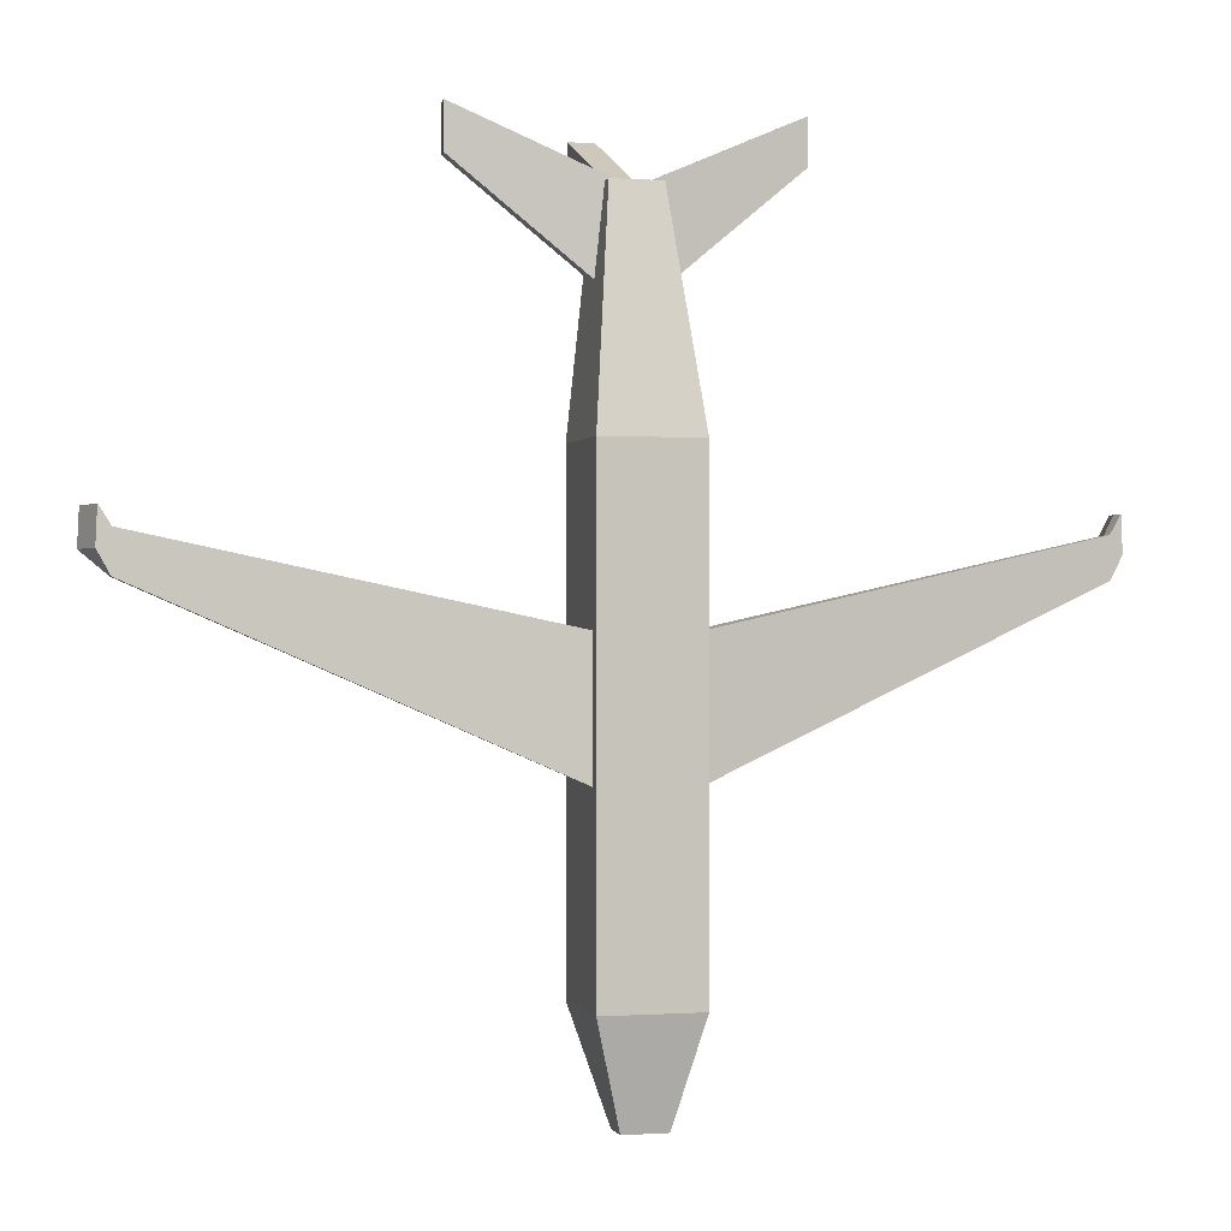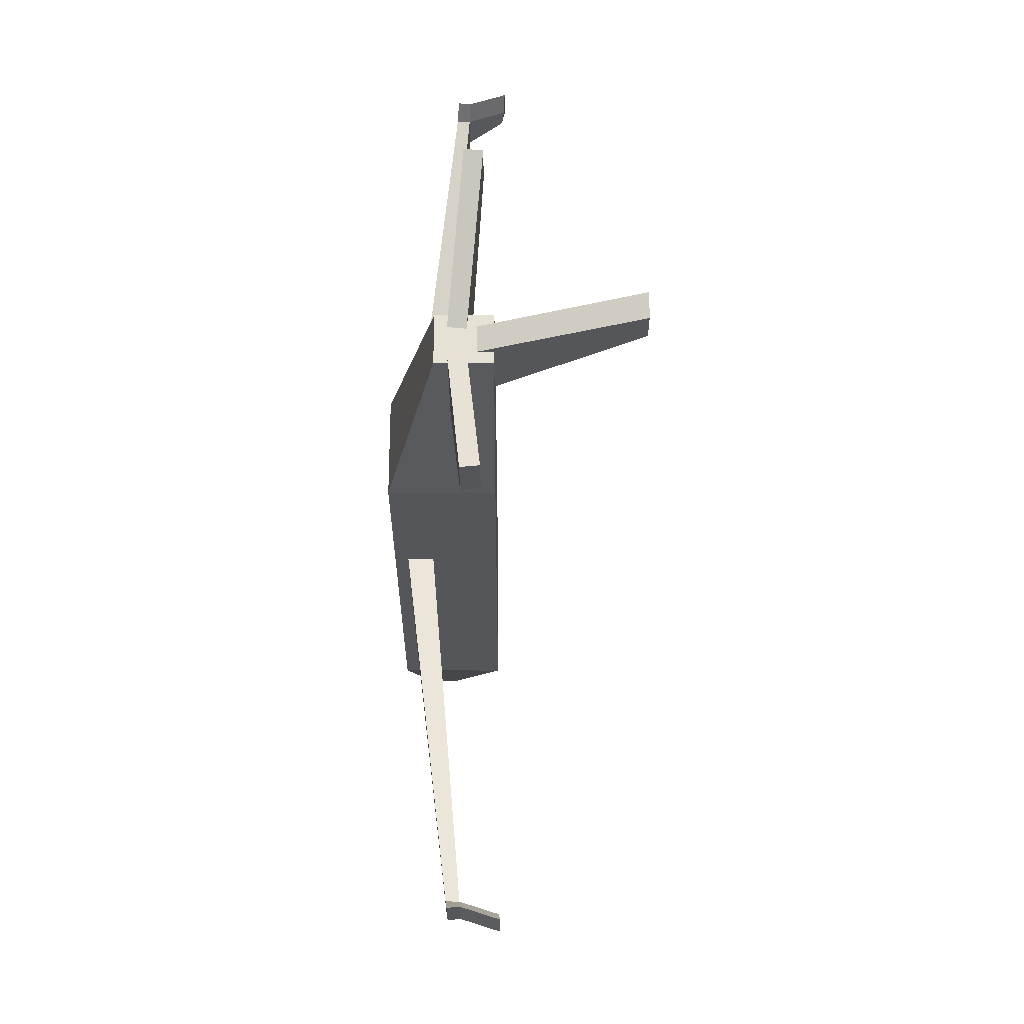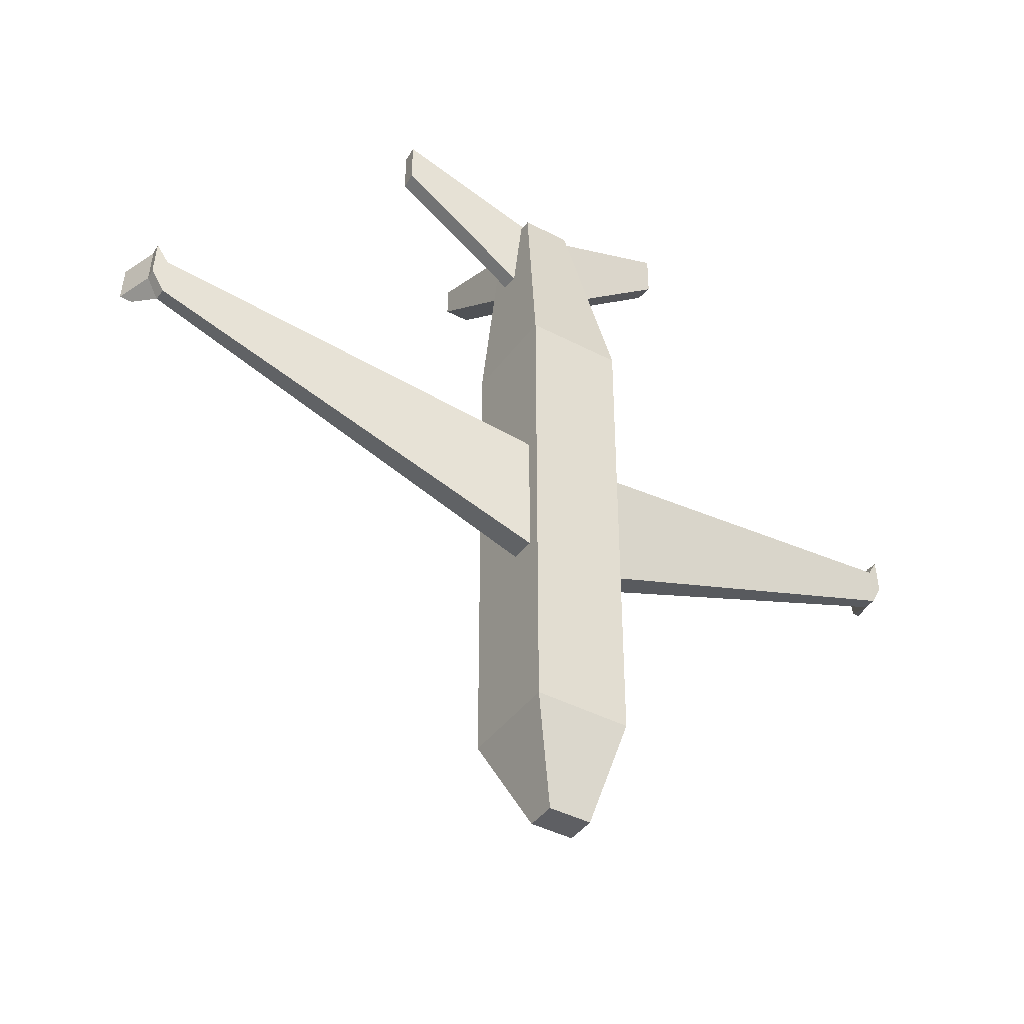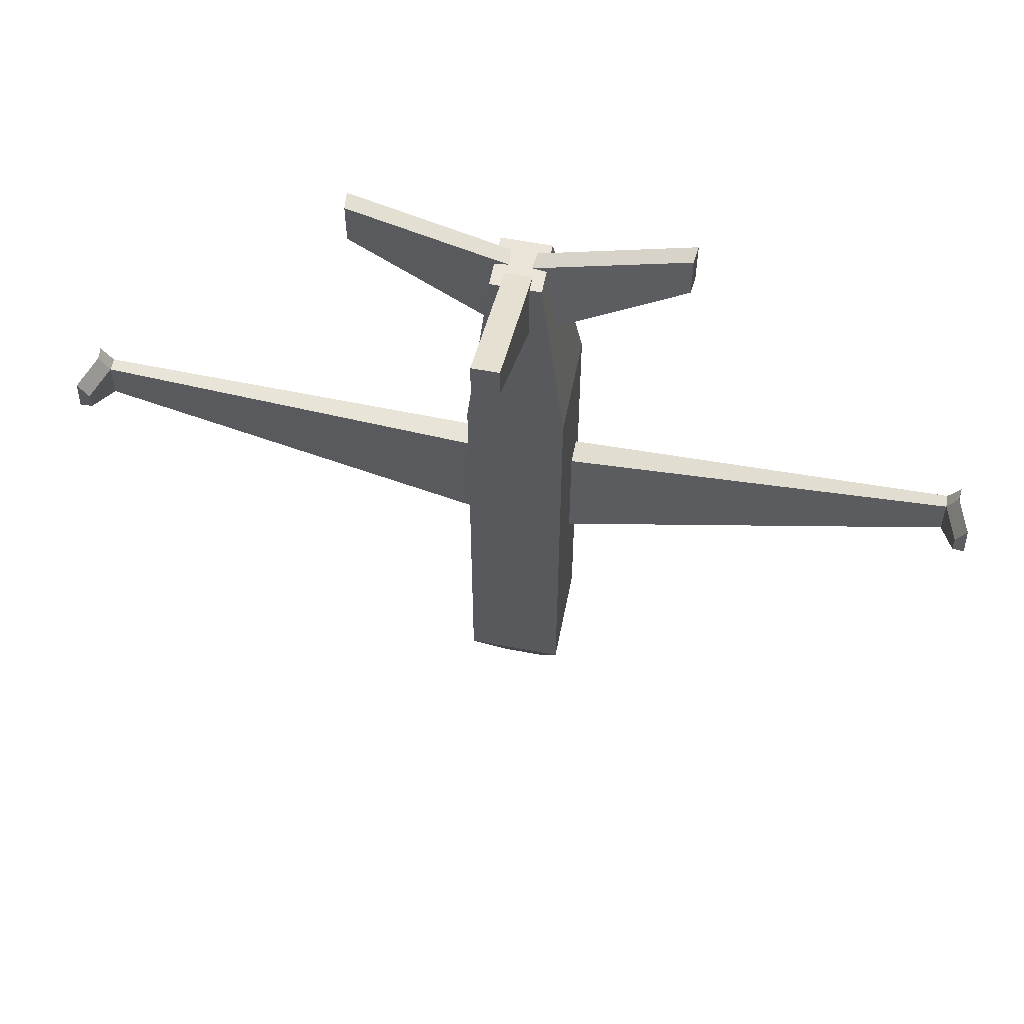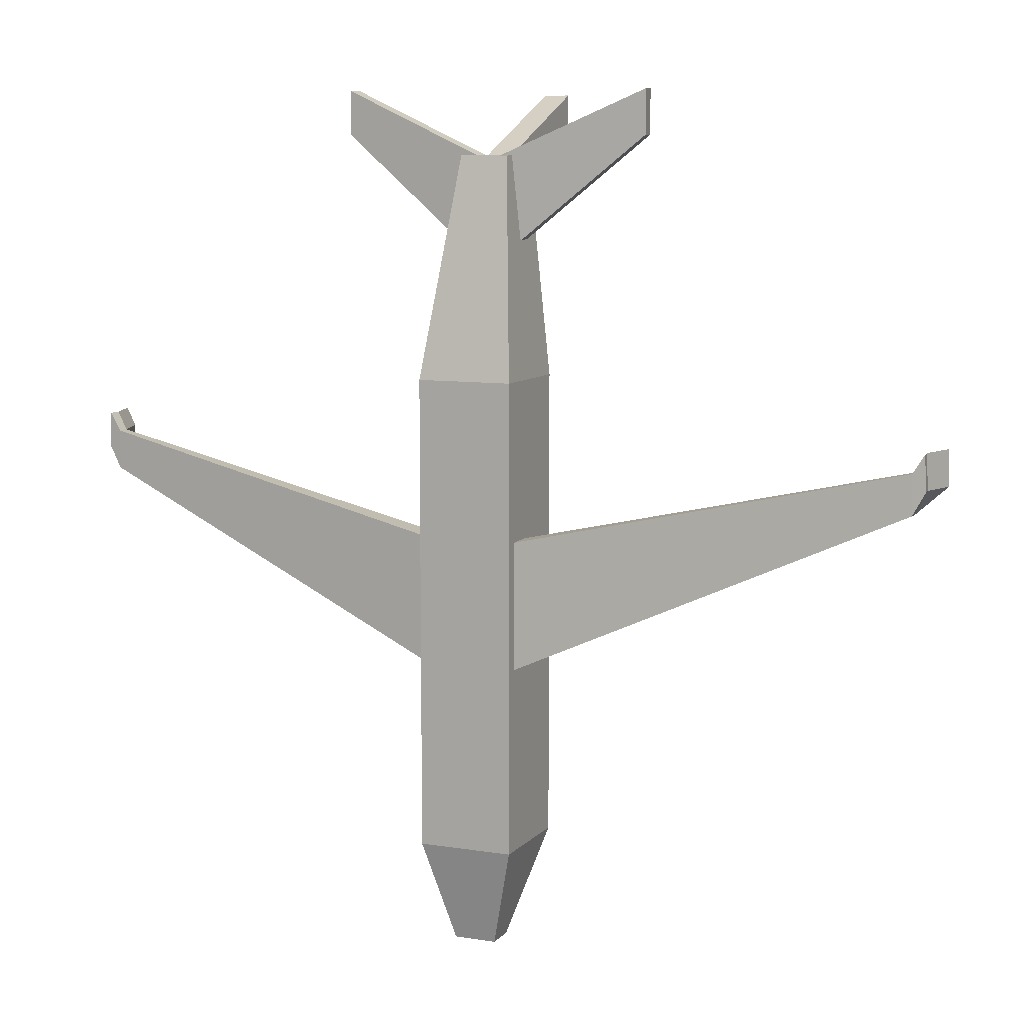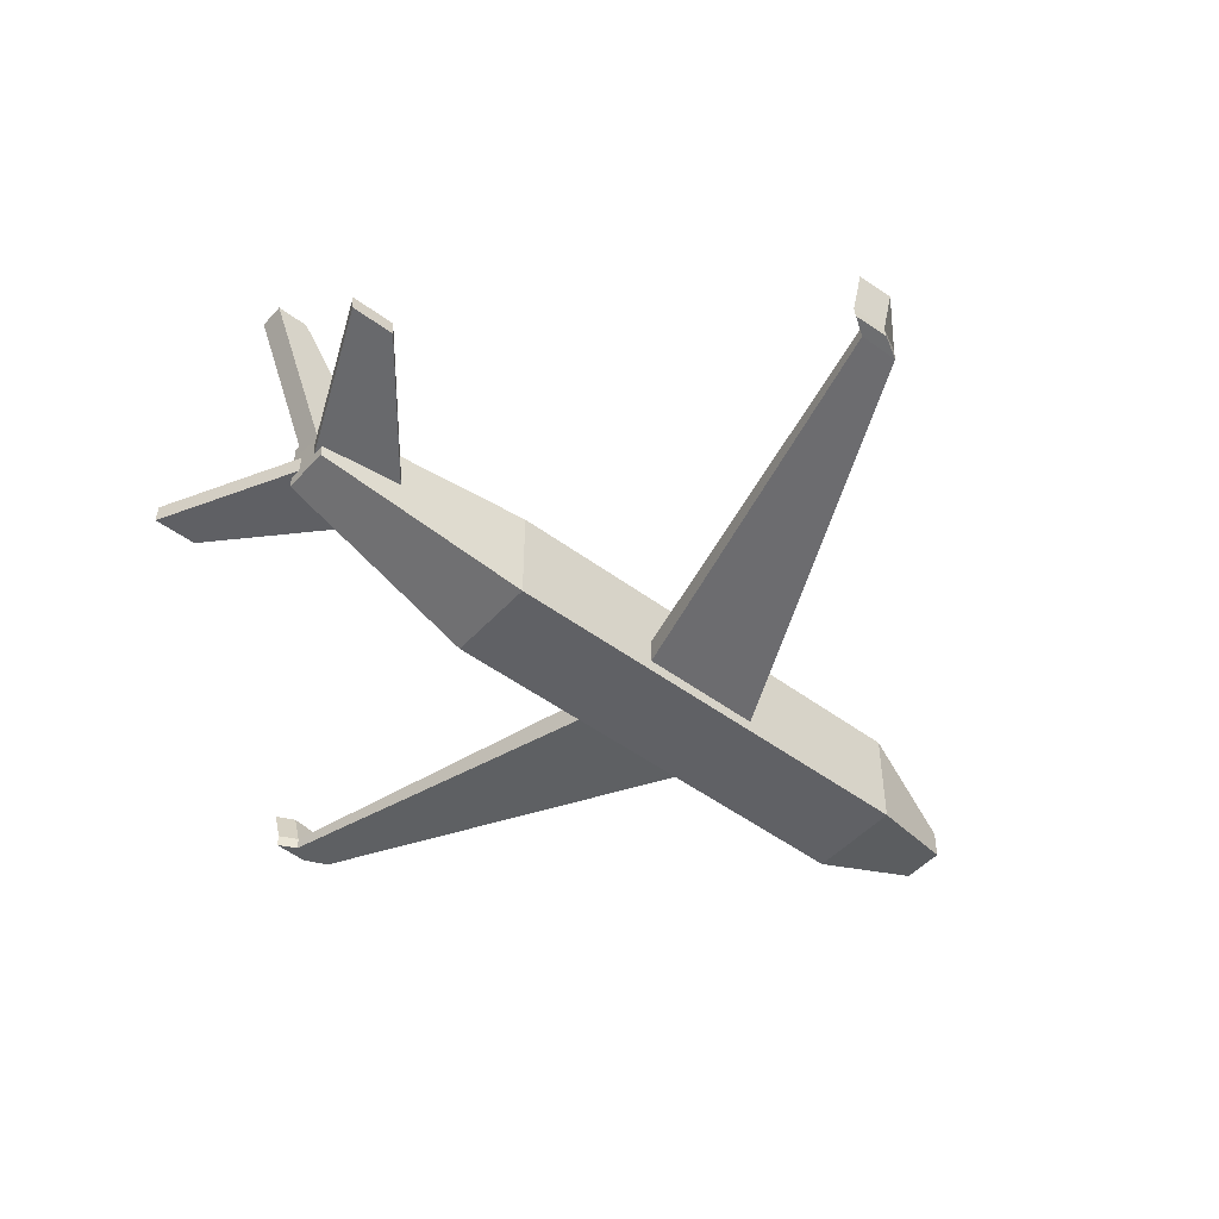
<metadata>
{"format":"obj","ext":"obj","renderer":"f3d","projection":"perspective","resolution":1024,"background":"white","views":[{"elev":-0.2,"azim":-14.9,"up":"+Z"},{"elev":64.9,"azim":90.2,"up":"+Z"},{"elev":-41.2,"azim":-32.7,"up":"+Z"},{"elev":58.7,"azim":-168.9,"up":"+Z"},{"elev":8.8,"azim":23.2,"up":"+Z"},{"elev":-48.2,"azim":50.1,"up":"+Y"}]}
</metadata>
<code>
o Cube
v 0.9409 2 13.97
v 0.9409 -0.08419 13.97
v 0.8241 0.07791 -16.6
v 0.8241 -1.074 -16.6
v 17.07 0.8162 3.373
v 17.12 0.3516 3.373
v 17.14 0.8229 1.995
v 17.19 0.3583 1.995
v 1.332 -0.5439 -5.685
v 1.435 -1.539 -5.685
v 1.332 -0.5439 -0.649
v 1.435 -1.539 -0.649
v 0.5 1.226 10.89
v 0.5 7.226 15.11
v 0.5 1.226 13.89
v 0.5 7.226 16.34
v 6.136 0.9179 14.75
v 6.07 1.595 14.75
v 6.136 0.9179 16.45
v 6.07 1.595 16.45
v 0.1643 0.3338 13.84
v 0.09803 1.011 13.84
v 0.1643 0.3338 9.837
v 0.09803 1.011 9.837
v 1.85 2 -12.67
v 1.85 -2 -12.67
v 1.85 -2 5.547
v 1.85 2 5.547
v 16.7 0.2962 1.111
v 16.69 0.7884 2.656
v 16.71 0.7907 1.111
v 16.68 0.2939 2.656
v 17.53 2.243 3.373
v 17.6 2.249 1.995
v 17.15 2.215 2.656
v 17.17 2.12 1.854
v -0.9409 2 13.97
v -0.9409 -0.08419 13.97
v -0.8241 0.07791 -16.6
v -0.8241 -1.074 -16.6
v -17.07 0.8162 3.373
v -17.12 0.3516 3.373
v -17.14 0.8229 1.995
v -17.19 0.3583 1.995
v 0 -0.08419 13.97
v 0 2 13.97
v 0 -1.074 -16.6
v 0 0.07791 -16.6
v -1.332 -0.5439 -5.685
v -1.435 -1.539 -5.685
v -1.332 -0.5439 -0.649
v -1.435 -1.539 -0.649
v -0.5 1.226 10.89
v -0.5 7.226 15.11
v -0.5 1.226 13.89
v -0.5 7.226 16.34
v 0 1.226 13.89
v 0 7.226 16.34
v 0 1.226 10.89
v 0 7.226 15.11
v -6.136 0.9179 14.75
v -6.07 1.595 14.75
v -6.136 0.9179 16.45
v -6.07 1.595 16.45
v -0.1643 0.3338 13.84
v -0.09803 1.011 13.84
v -0.1643 0.3338 9.837
v -0.09803 1.011 9.837
v -1.85 2 -12.67
v -1.85 -2 -12.67
v 0 -2 -12.67
v 0 2 -12.67
v -1.85 -2 5.547
v -1.85 2 5.547
v 0 -2 5.547
v 0 2 5.547
v -16.7 0.2962 1.111
v -16.69 0.7884 2.656
v -16.71 0.7907 1.111
v -16.68 0.2939 2.656
v -17.53 2.243 3.373
v -17.6 2.249 1.995
v -17.15 2.215 2.656
v -17.17 2.12 1.854
f 71 26 4 47
f 26 25 3 4
f 45 46 1 2
f 32 6 8 29
f 6 5 7 8
f 32 30 5 6
f 25 72 48 3
f 29 31 9 10
f 30 11 9 31
f 4 3 48 47
f 57 58 16 15
f 15 16 14 13
f 19 20 18 17
f 57 15 13 59
f 21 22 20 19
f 16 58 60 14
f 21 19 17 23
f 13 14 60 59
f 20 22 24 18
f 17 18 24 23
f 10 9 11 12
f 28 76 72 25
f 27 28 25 26
f 75 27 26 71
f 45 2 27 75
f 2 1 28 27
f 1 46 76 28
f 5 30 35 33
f 8 7 31 29
f 12 11 30 32
f 12 32 29 10
f 33 35 36 34
f 30 31 36 35
f 7 5 33 34
f 31 7 34 36
f 71 47 40 70
f 70 40 39 69
f 45 38 37 46
f 80 77 44 42
f 42 44 43 41
f 80 42 41 78
f 69 39 48 72
f 77 50 49 79
f 78 79 49 51
f 40 47 48 39
f 57 55 56 58
f 55 53 54 56
f 63 61 62 64
f 57 59 53 55
f 65 63 64 66
f 56 54 60 58
f 65 67 61 63
f 53 59 60 54
f 64 62 68 66
f 61 67 68 62
f 50 52 51 49
f 74 69 72 76
f 73 70 69 74
f 75 71 70 73
f 45 75 73 38
f 38 73 74 37
f 37 74 76 46
f 41 81 83 78
f 44 77 79 43
f 52 80 78 51
f 52 50 77 80
f 81 82 84 83
f 78 83 84 79
f 43 82 81 41
f 79 84 82 43

</code>
